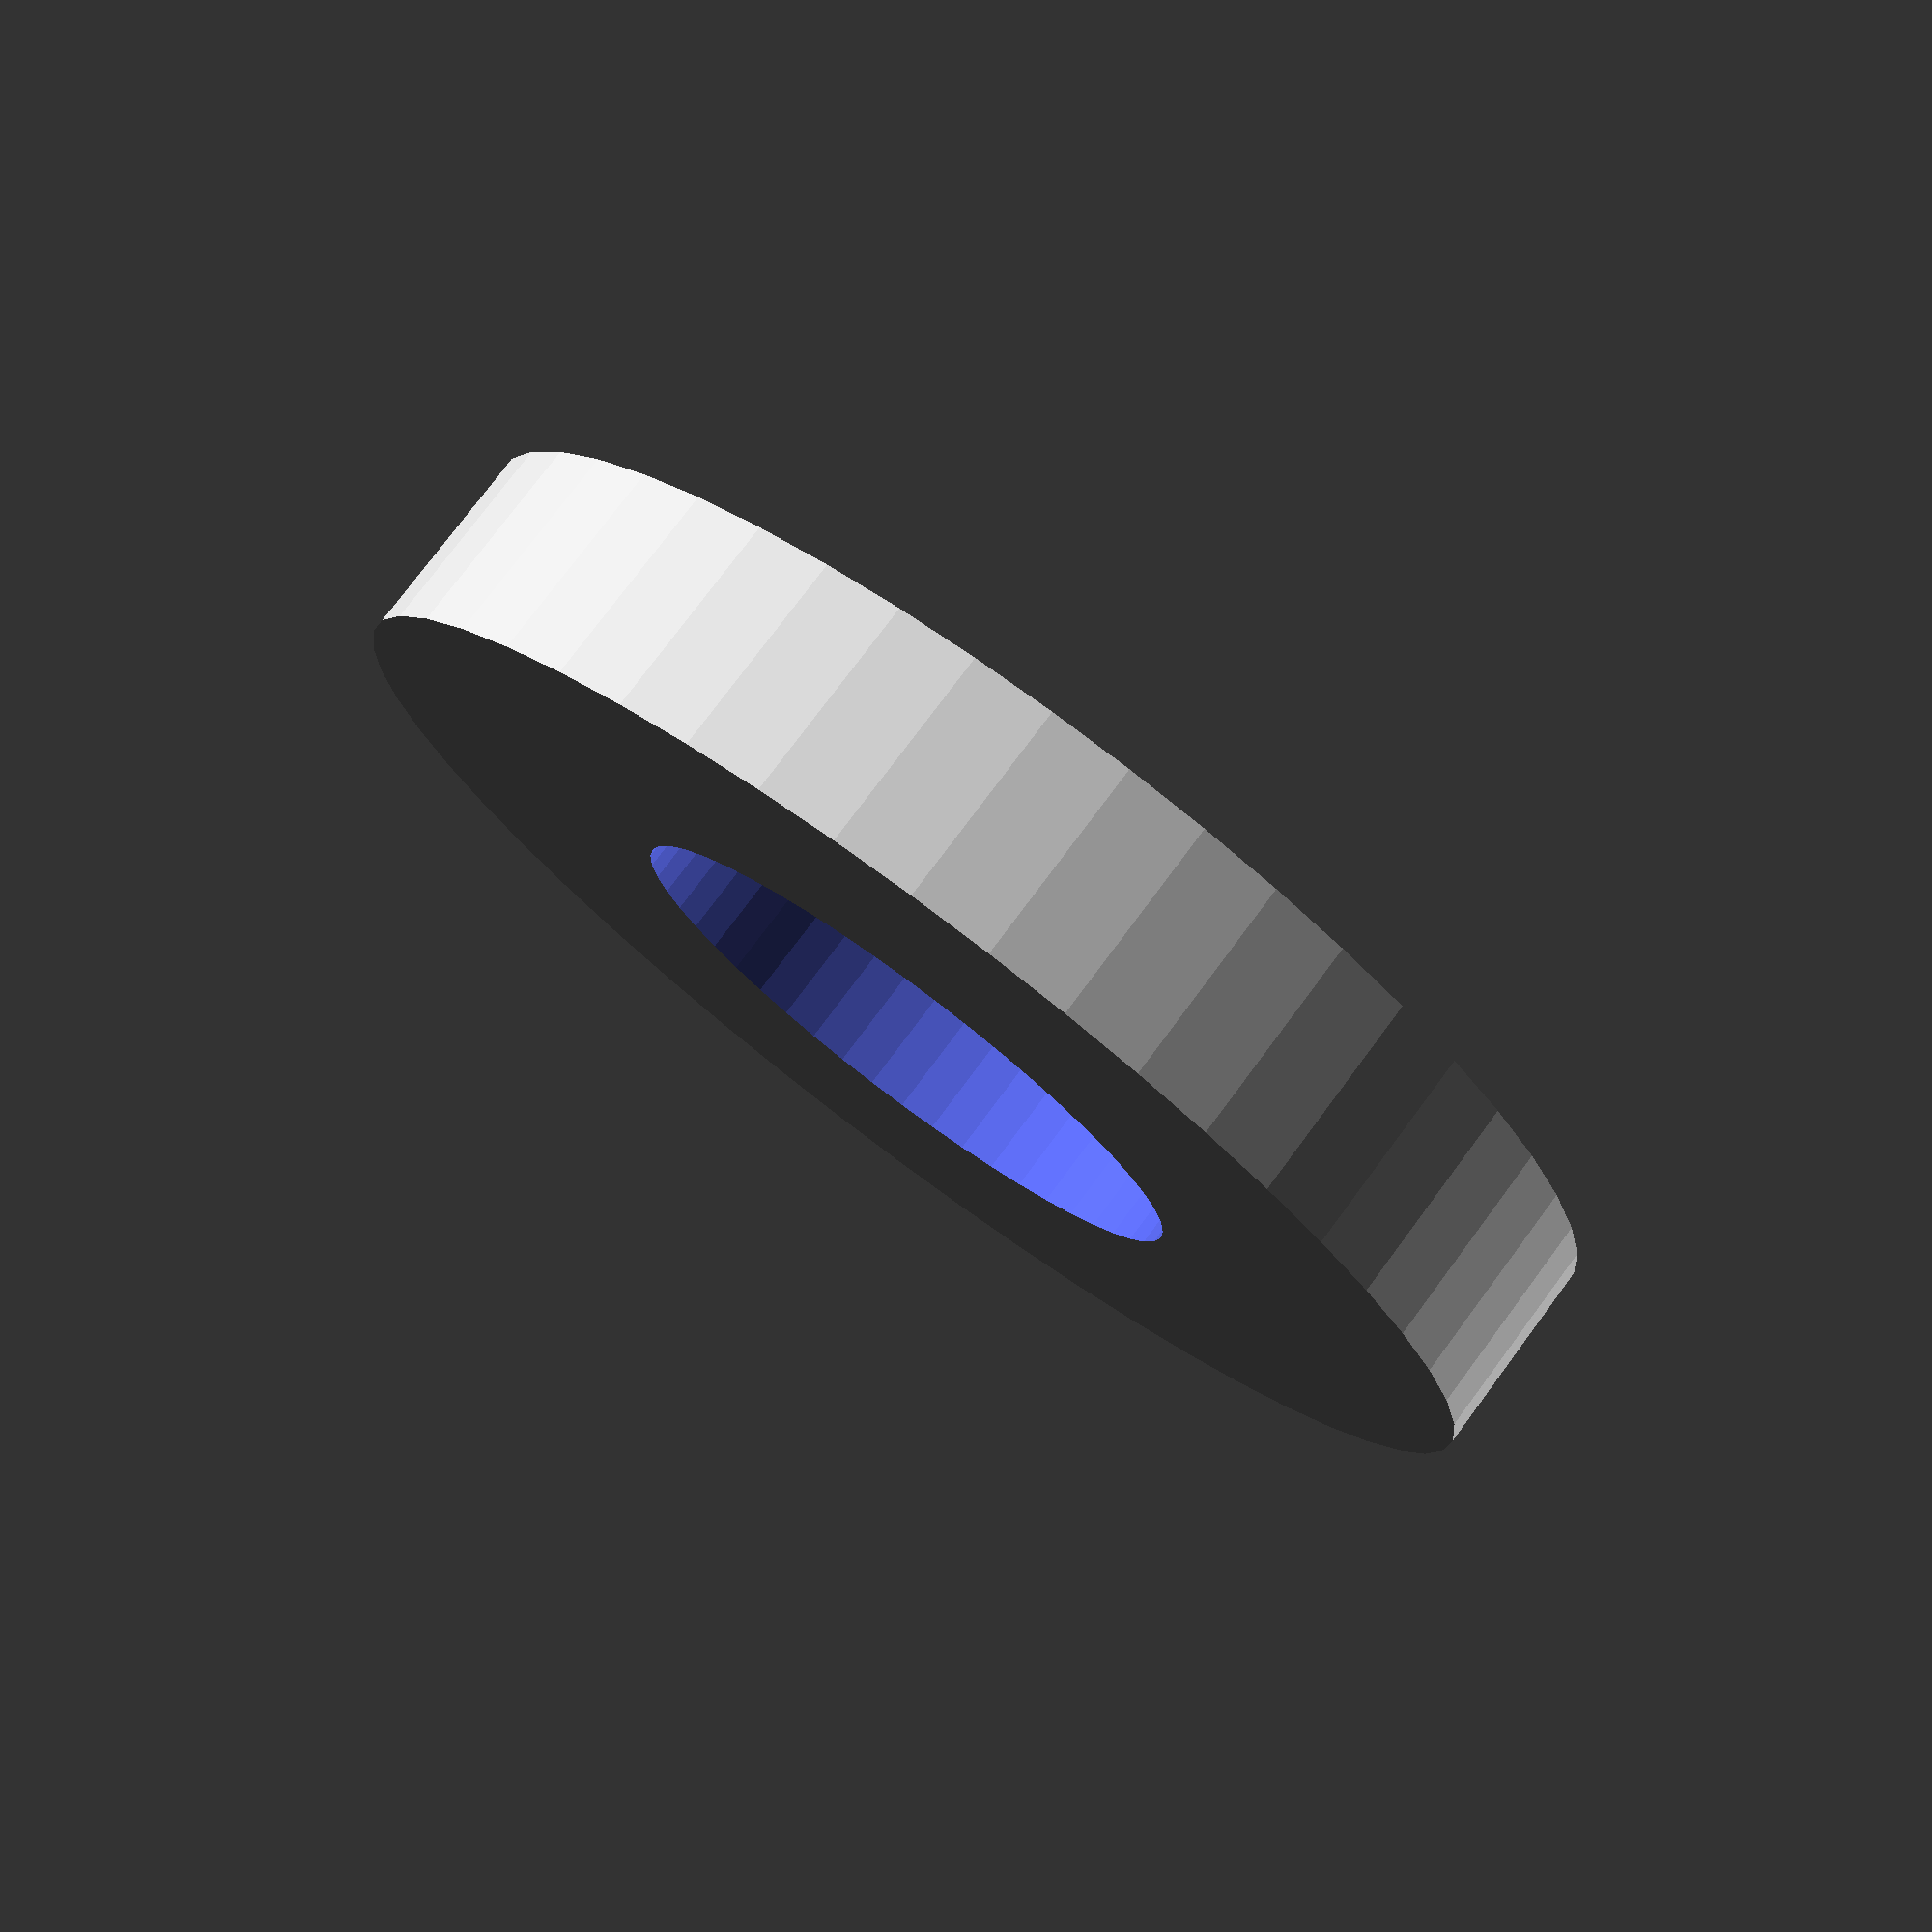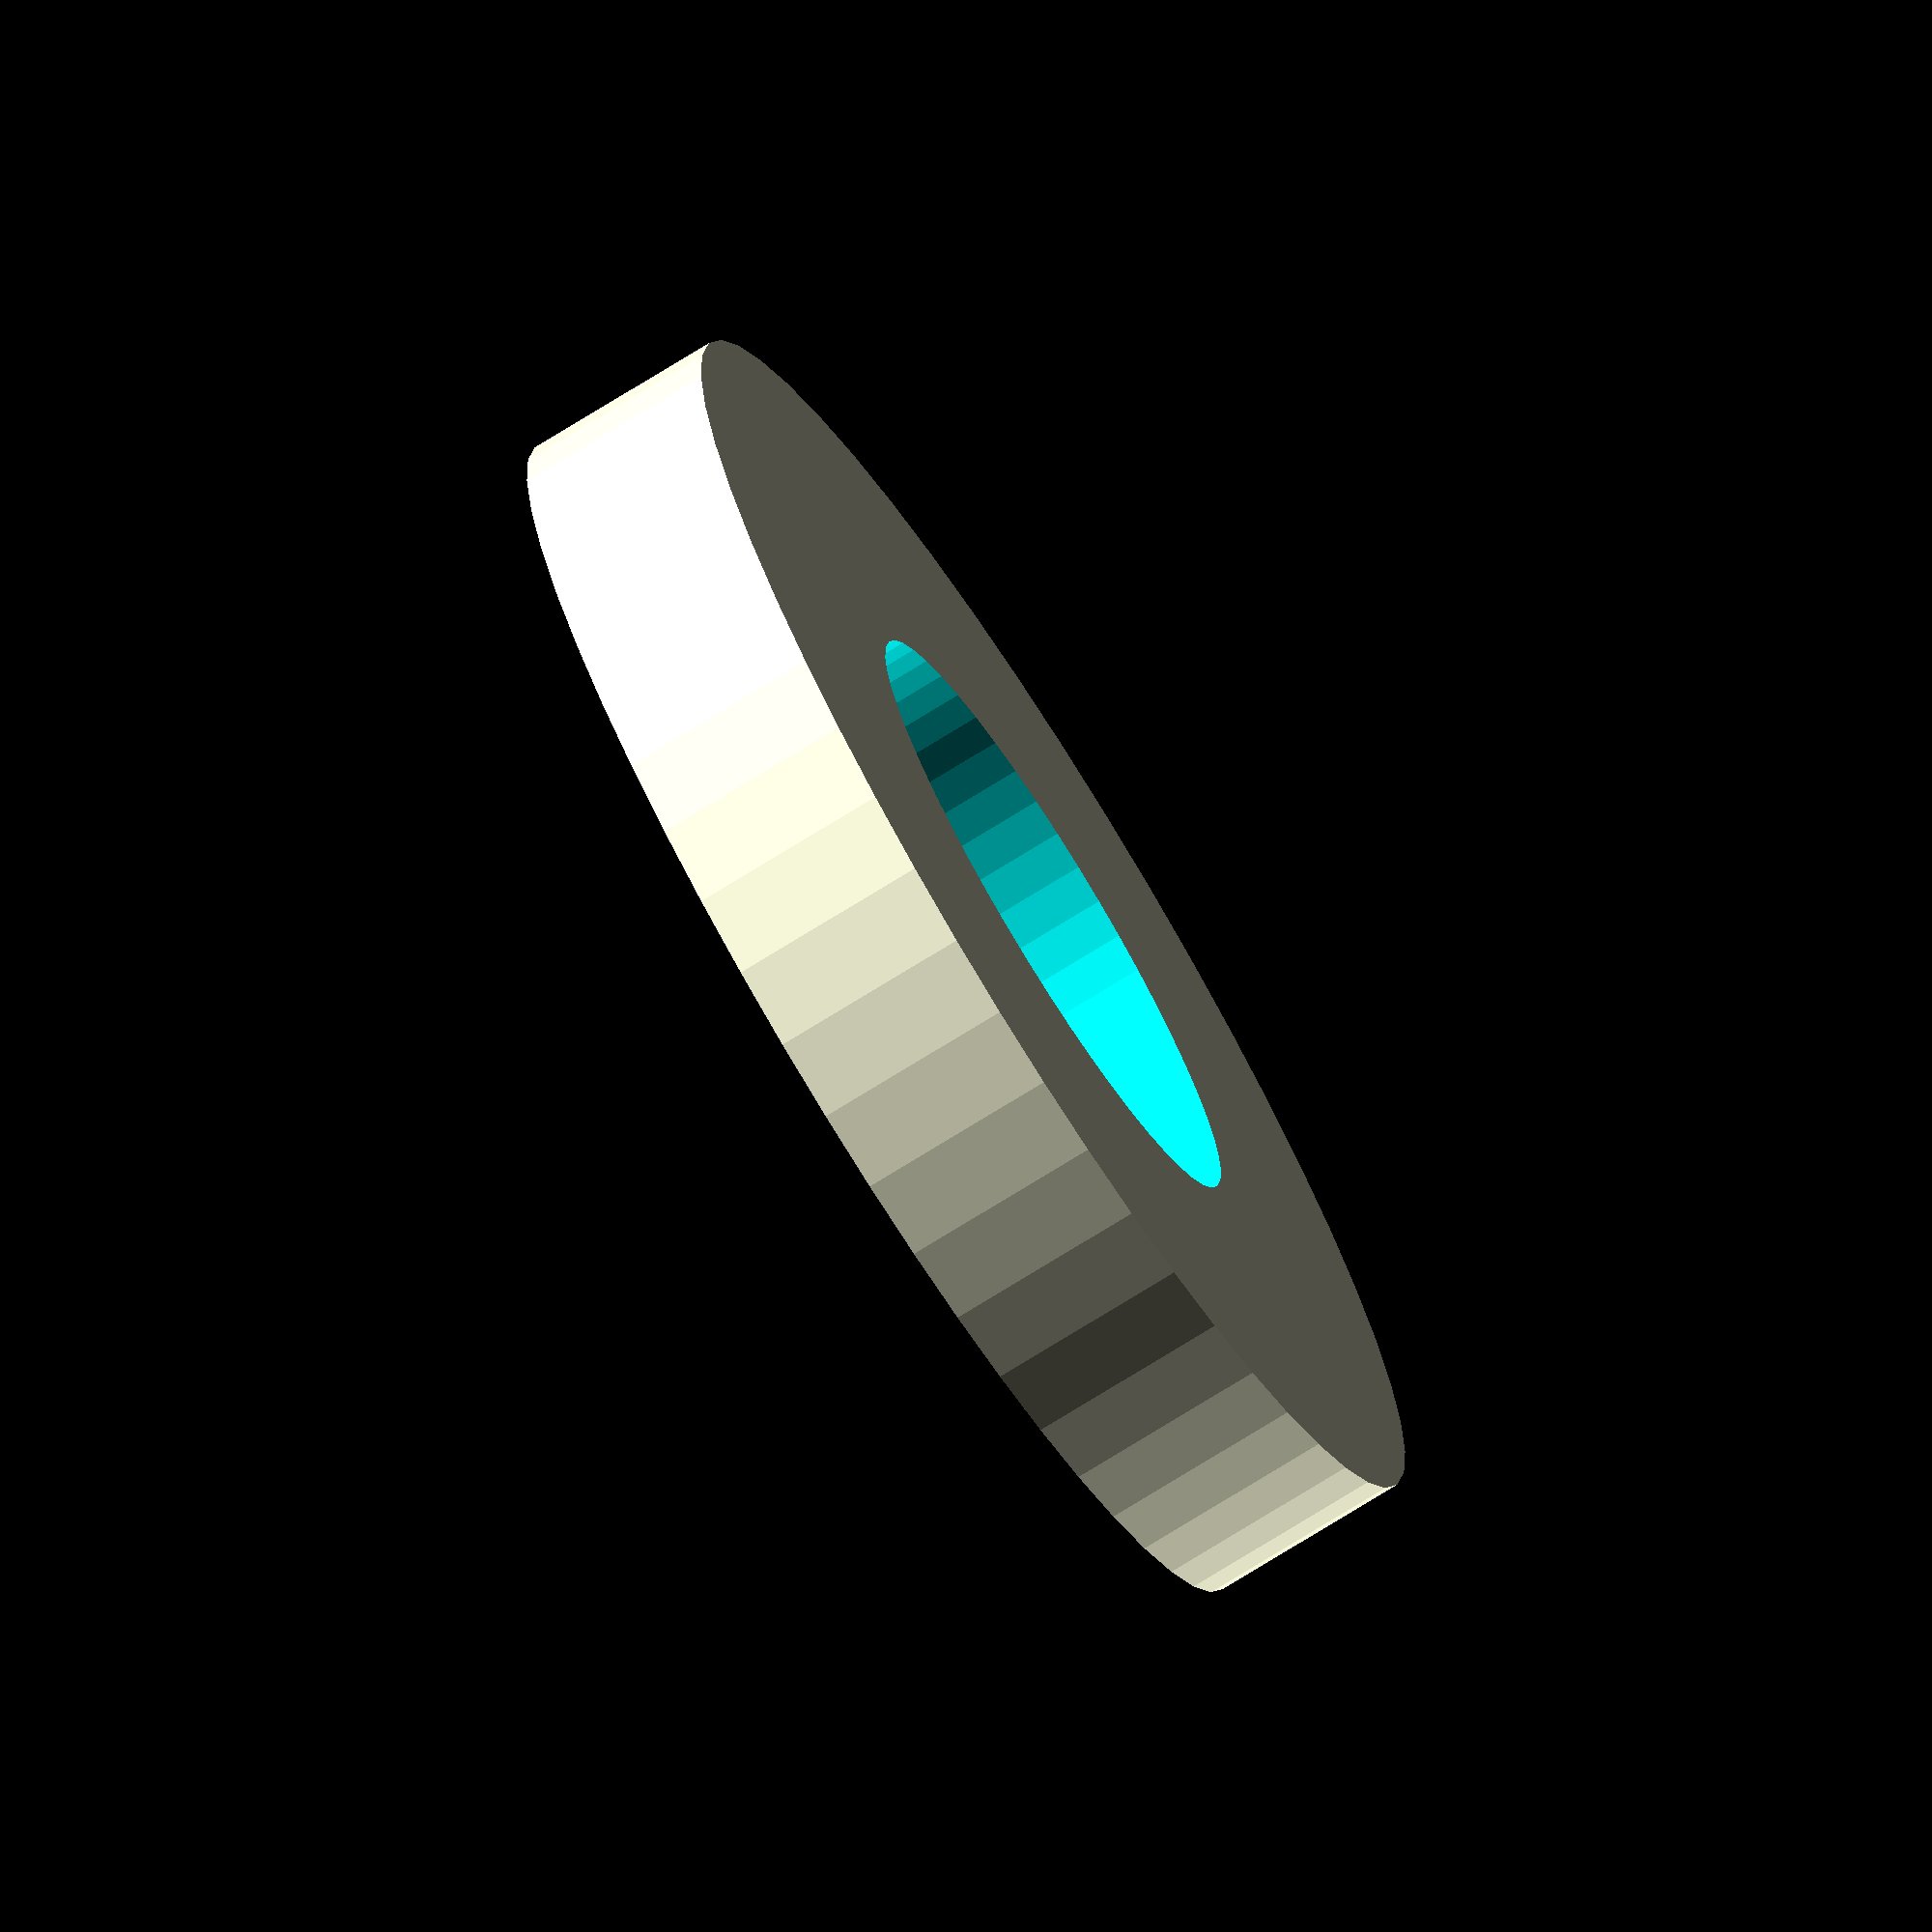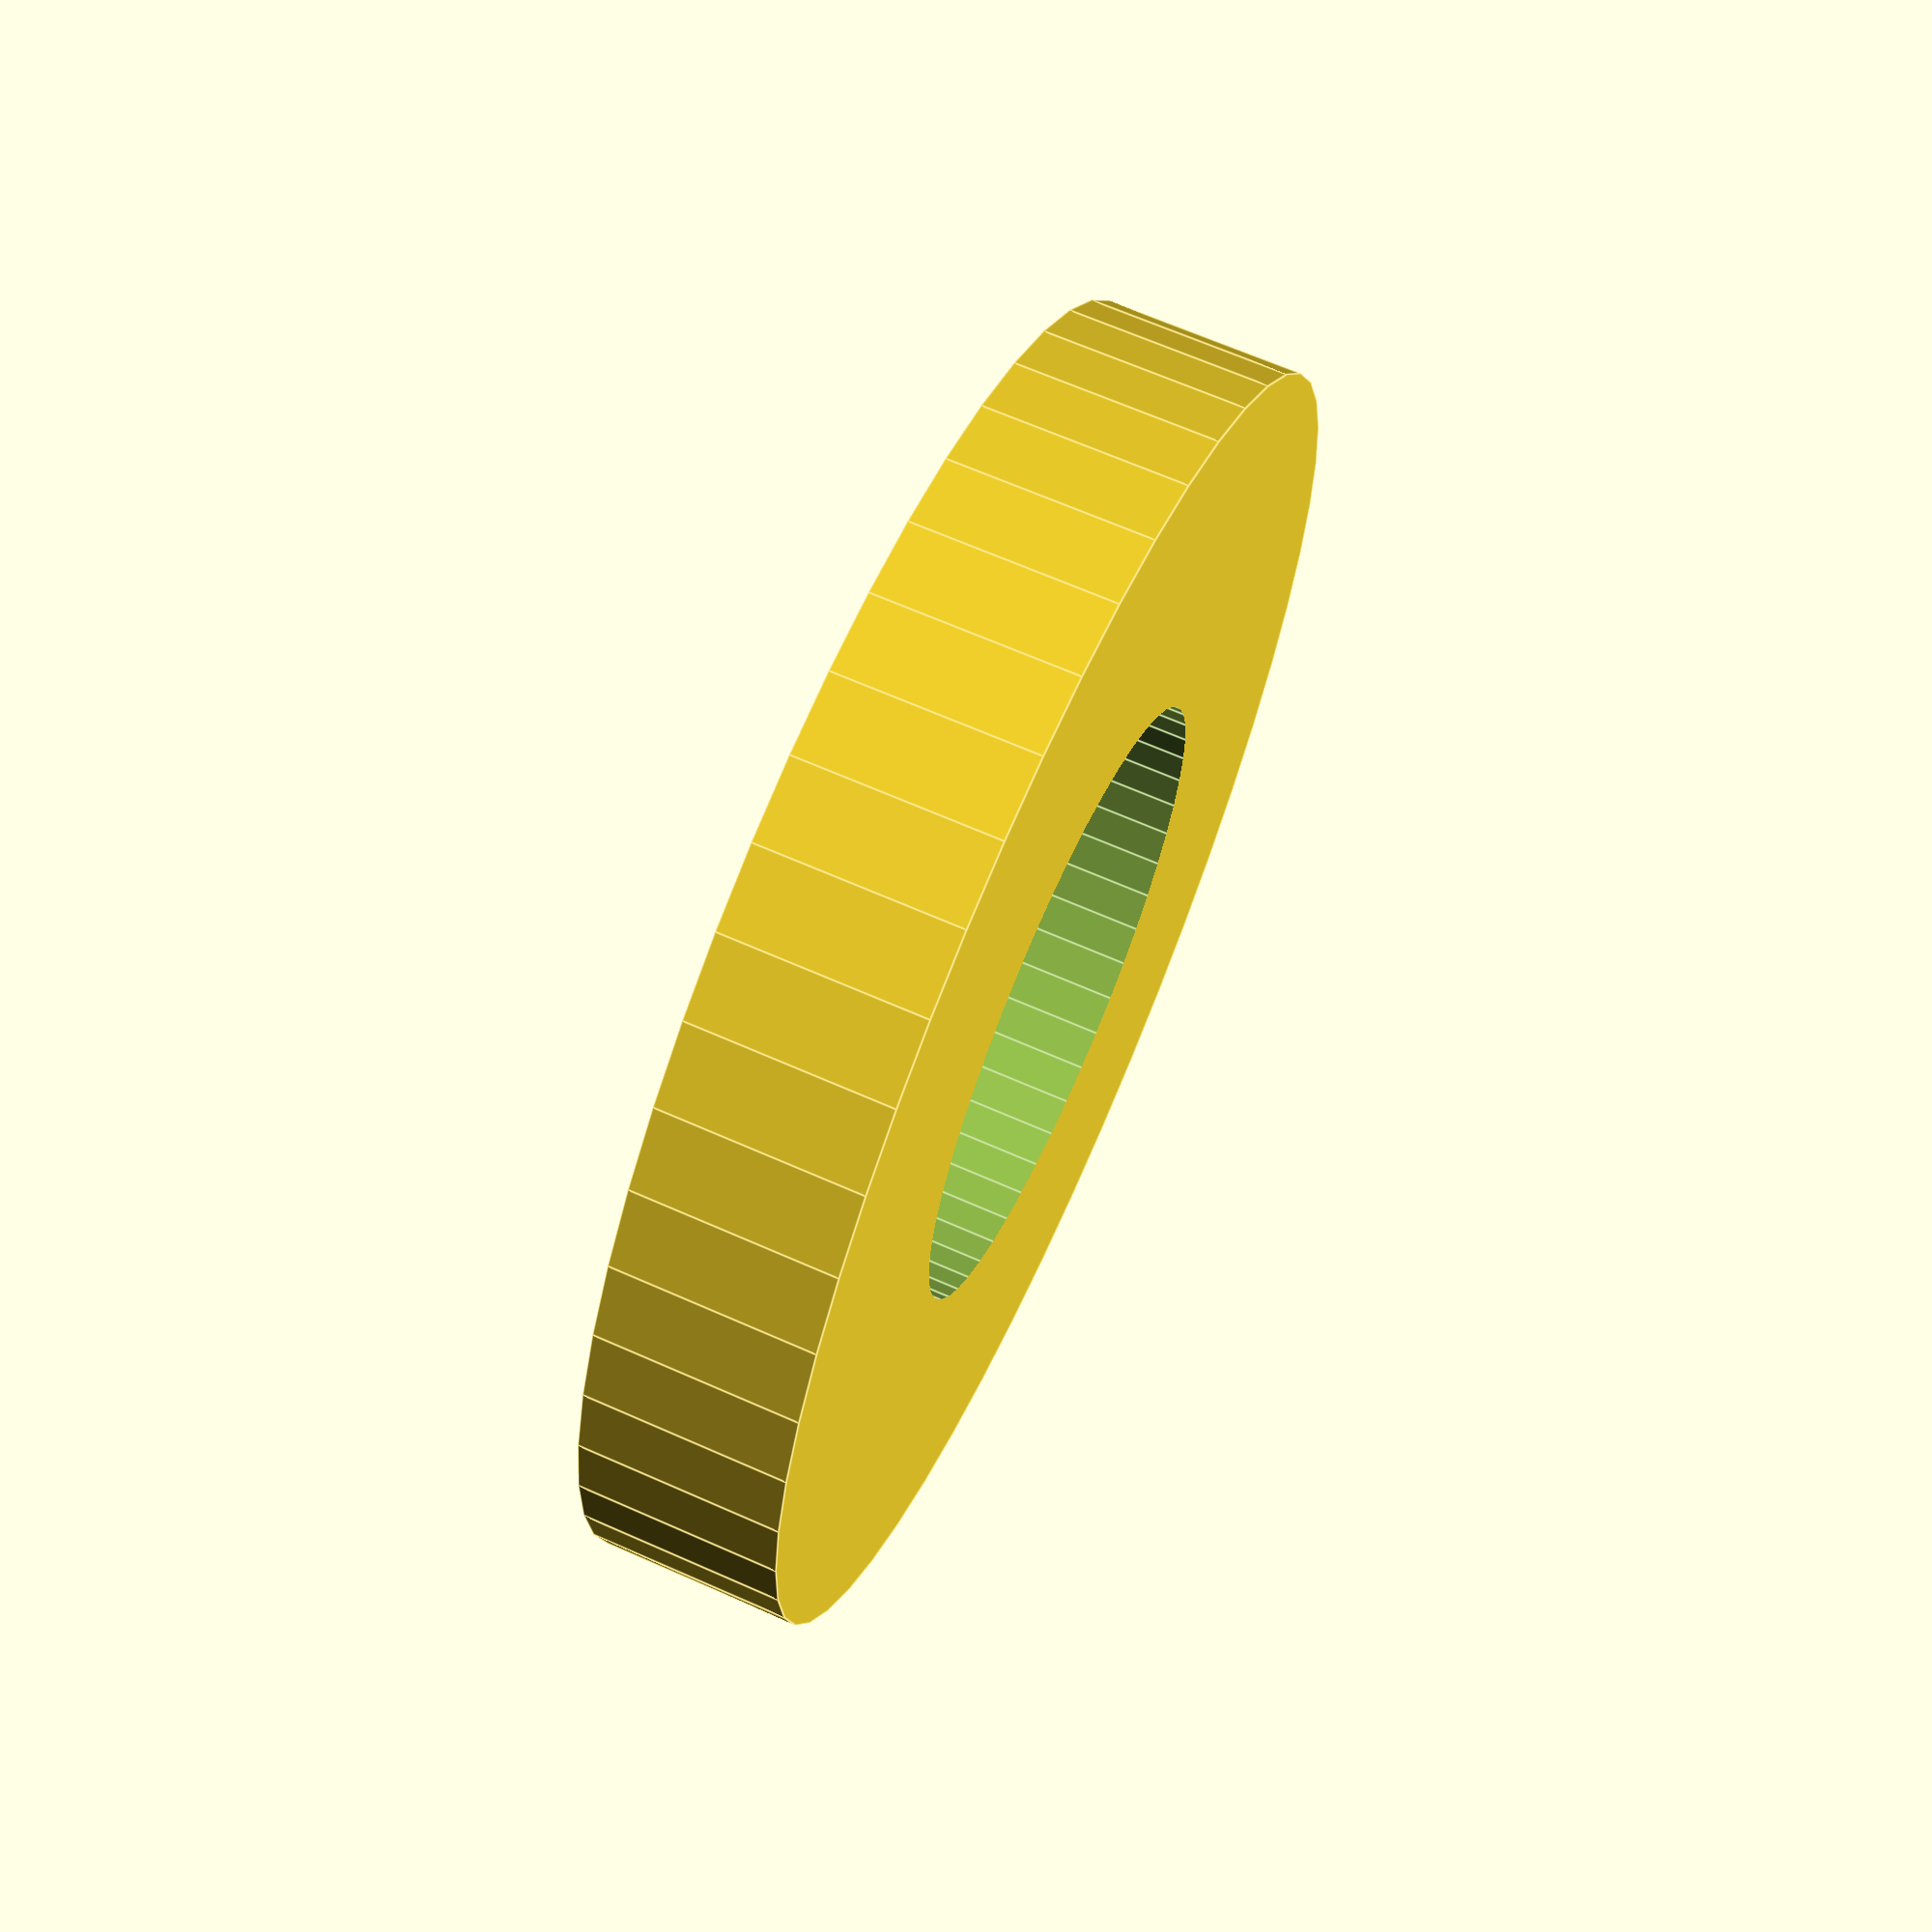
<openscad>
$fn = 50;


difference() {
	union() {
		translate(v = [0, 0, -0.5000000000]) {
			cylinder(h = 1, r = 3.2500000000);
		}
	}
	union() {
		translate(v = [0, 0, -100.0000000000]) {
			cylinder(h = 200, r = 1.5500000000);
		}
	}
}
</openscad>
<views>
elev=283.1 azim=257.1 roll=36.6 proj=p view=wireframe
elev=254.1 azim=84.3 roll=238.1 proj=o view=wireframe
elev=294.4 azim=131.6 roll=114.1 proj=p view=edges
</views>
